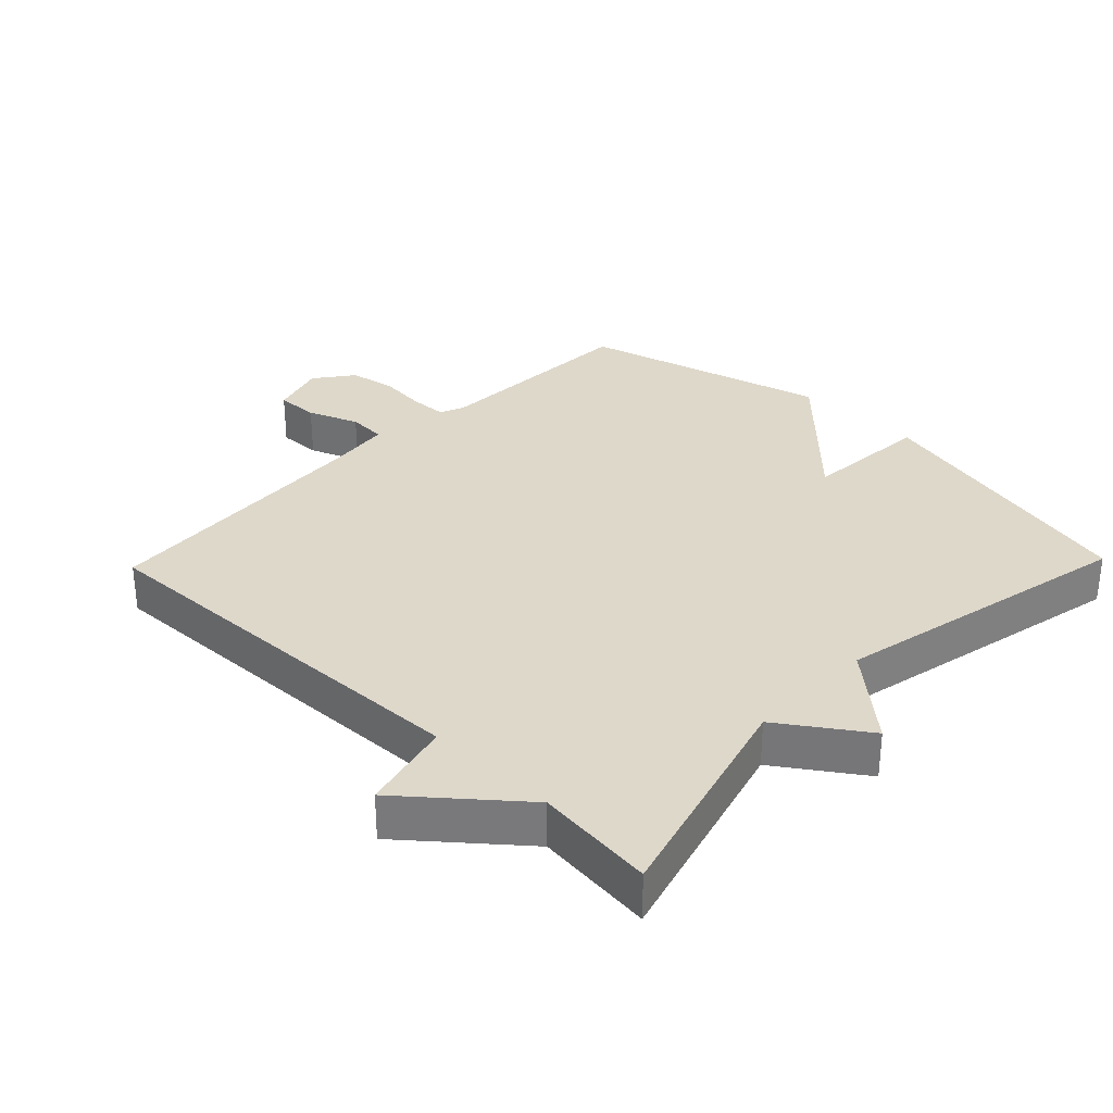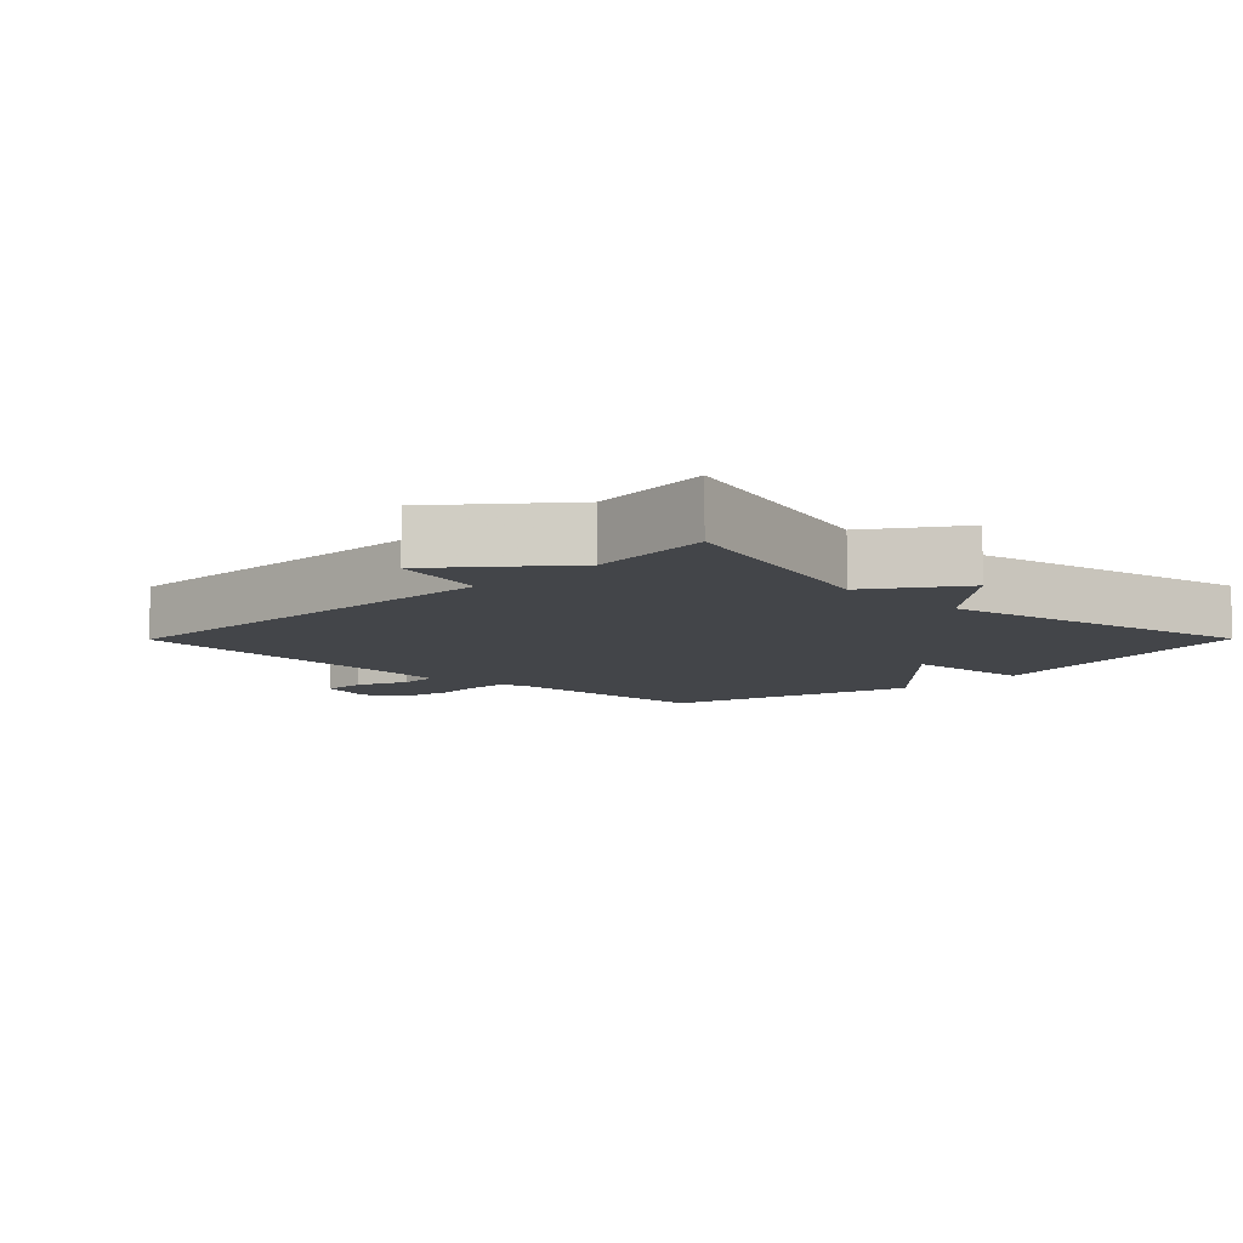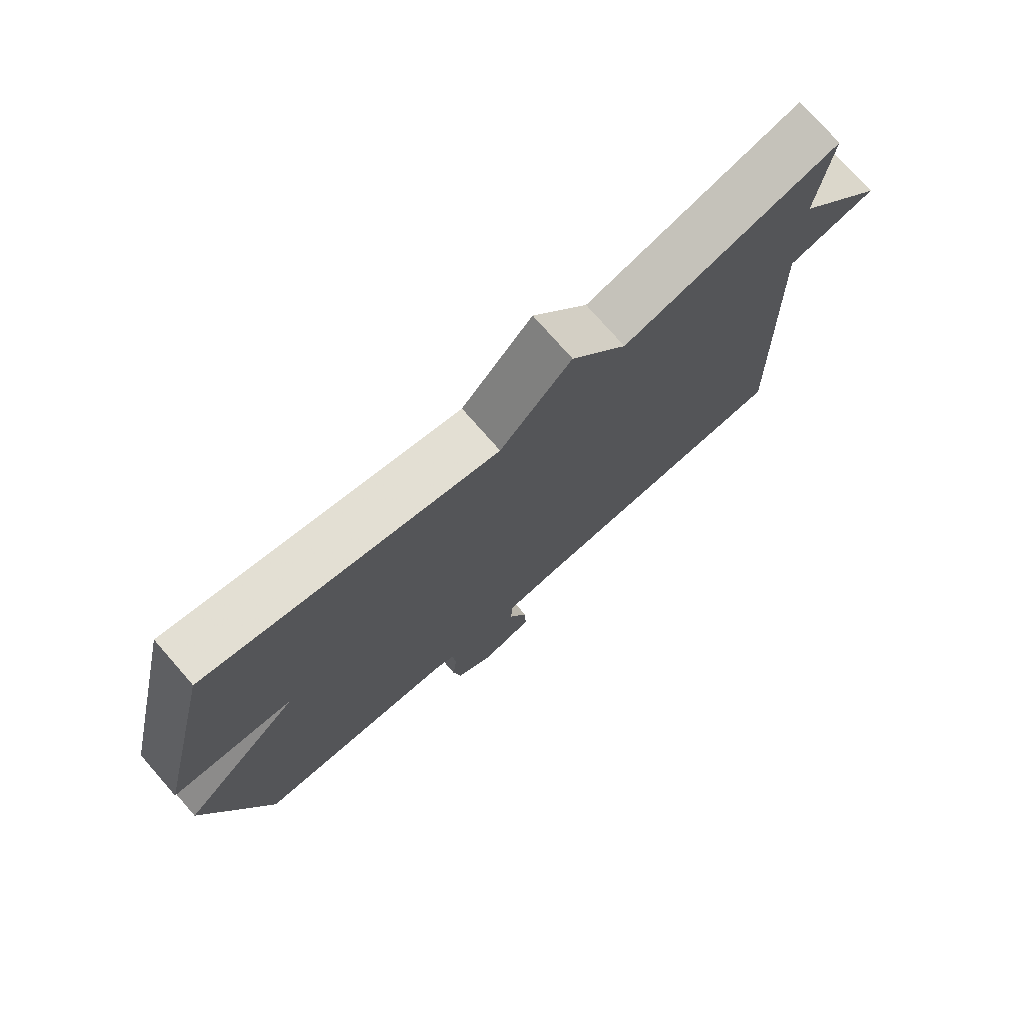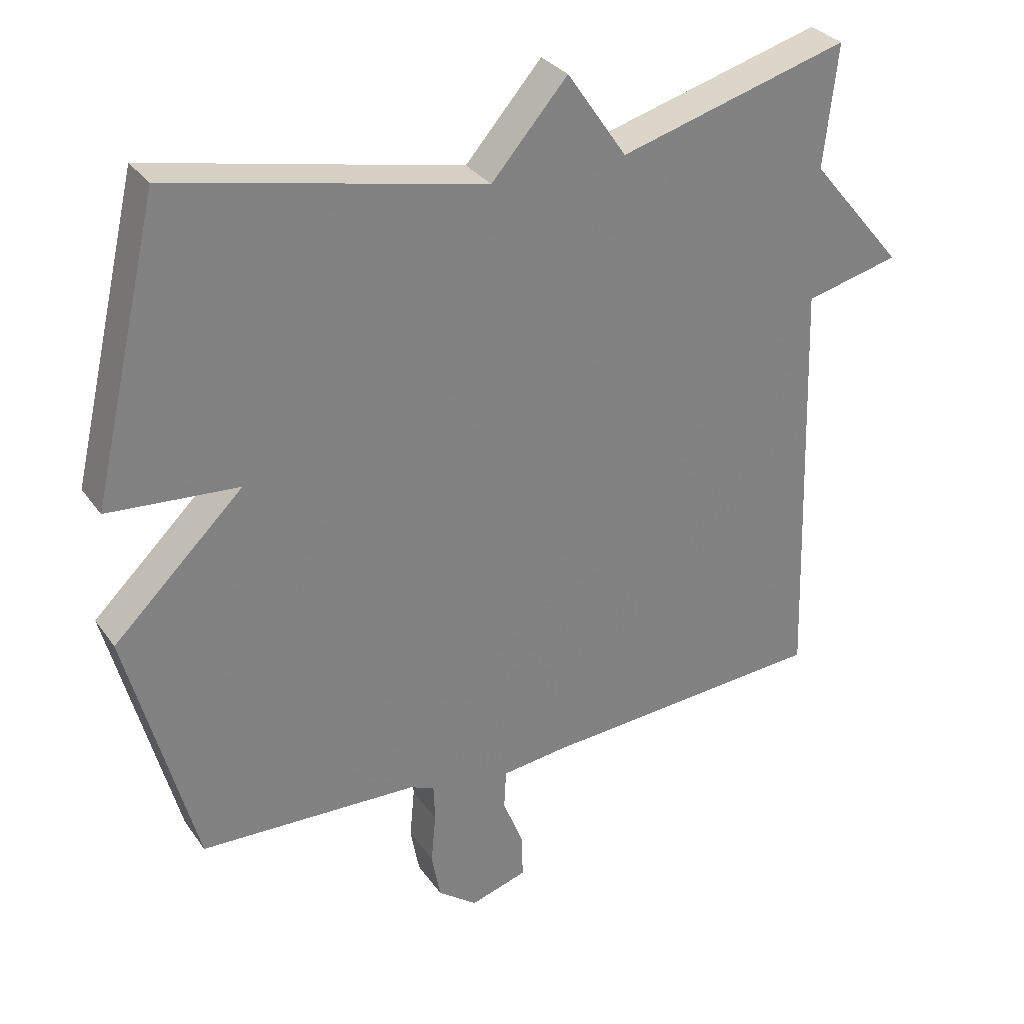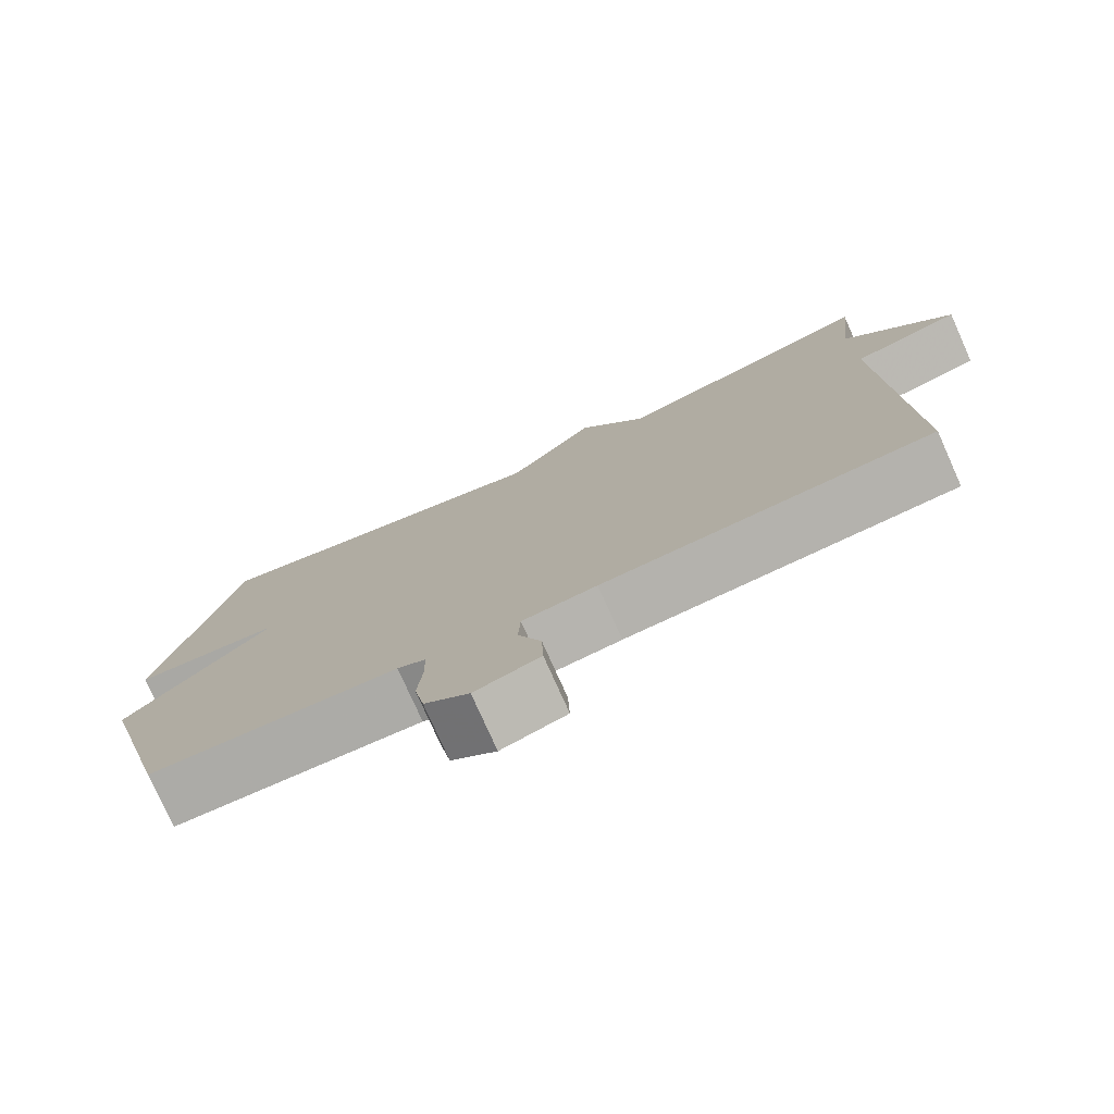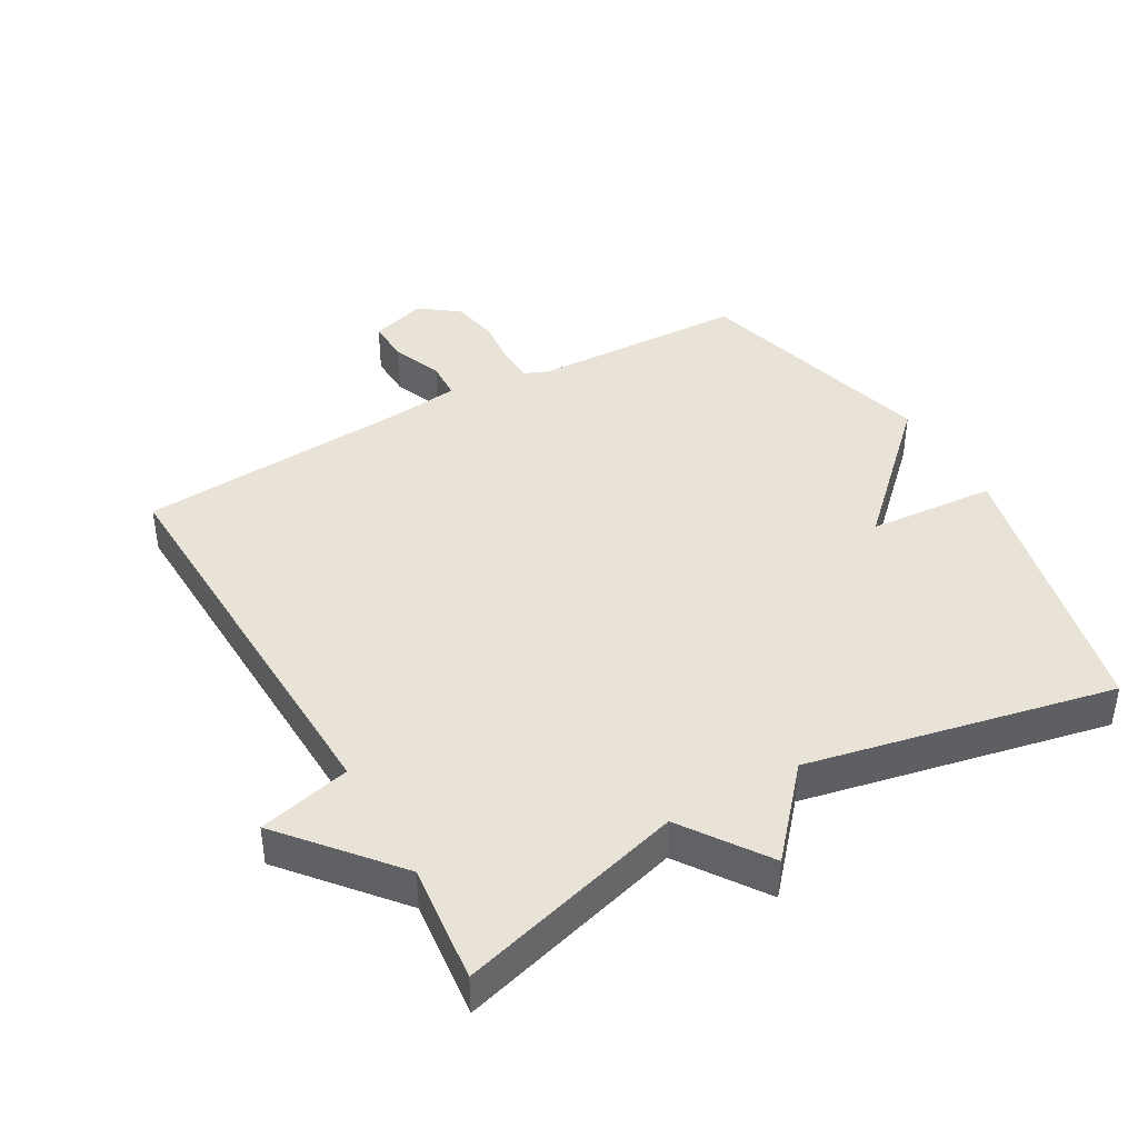
<metadata>
{"format":"obj","ext":"obj","renderer":"f3d","projection":"perspective","resolution":1024,"background":"white","views":[{"elev":31.6,"azim":-46.0,"up":"+Y"},{"elev":-8.6,"azim":-44.7,"up":"+Y"},{"elev":75.5,"azim":138.8,"up":"+Z"},{"elev":30.7,"azim":151.1,"up":"+Z"},{"elev":-77.4,"azim":-155.9,"up":"+Z"},{"elev":41.5,"azim":-29.7,"up":"+Y"}]}
</metadata>
<code>
v -0.5 0.07 -0.5
v -0.48 0.07 0.12
v -0.619 0.07 0.154
v -0.48 0.07 0.32
v -0.5 0.07 0.5
v -0.16 0.07 0.404
v -0.072 0.07 0.532
v 0.04 0.07 0.404
v 0.5 0.07 0.5
v 0.6 0.07 0.072
v 0.408 0.07 0.058
v 0.6 0.07 -0.128
v 0.5 0.07 -0.5
v 0.177 0.07 -0.511
v 0.141 0.07 -0.526
v 0.139 0.07 -0.581
v 0.146 0.07 -0.655
v 0.133 0.07 -0.725
v 0.075 0.07 -0.768
v -0.009 0.07 -0.742
v -0.007 0.07 -0.677
v 0.023 0.07 -0.601
v 0.02 0.07 -0.543
v -0.076 0.07 -0.531
v -0.5 0 -0.5
v -0.48 0 0.12
v -0.619 0 0.154
v -0.48 0 0.32
v -0.5 0 0.5
v -0.16 0 0.404
v -0.072 0 0.532
v 0.04 0 0.404
v 0.5 0 0.5
v 0.6 0 0.072
v 0.408 0 0.058
v 0.6 0 -0.128
v 0.5 0 -0.5
v 0.177 0 -0.511
v 0.141 0 -0.526
v 0.139 0 -0.581
v 0.146 0 -0.655
v 0.133 0 -0.725
v 0.075 0 -0.768
v -0.009 0 -0.742
v -0.007 0 -0.677
v 0.023 0 -0.601
v 0.02 0 -0.543
v -0.076 0 -0.531
f 20 21 22
f 19 20 22
f 18 19 22
f 17 18 22
f 16 17 22
f 15 16 22 23
f 14 15 23 24
f 11 12 13 14
f 8 9 10 11
f 24 1 2
f 14 24 2
f 11 14 2
f 8 11 2
f 4 5 6
f 3 4 6
f 2 3 6
f 8 2 6
f 6 7 8
f 46 45 44
f 46 44 43
f 46 43 42
f 46 42 41
f 46 41 40
f 47 46 40 39
f 48 47 39 38
f 38 37 36 35
f 35 34 33 32
f 26 25 48
f 26 48 38
f 26 38 35
f 26 35 32
f 30 29 28
f 30 28 27
f 30 27 26
f 30 26 32
f 32 31 30
f 1 25 26 2
f 2 26 27 3
f 3 27 28 4
f 4 28 29 5
f 5 29 30 6
f 6 30 31 7
f 7 31 32 8
f 8 32 33 9
f 9 33 34 10
f 10 34 35 11
f 11 35 36 12
f 12 36 37 13
f 13 37 38 14
f 14 38 39 15
f 15 39 40 16
f 16 40 41 17
f 17 41 42 18
f 18 42 43 19
f 19 43 44 20
f 20 44 45 21
f 21 45 46 22
f 22 46 47 23
f 23 47 48 24
f 24 48 25 1

</code>
